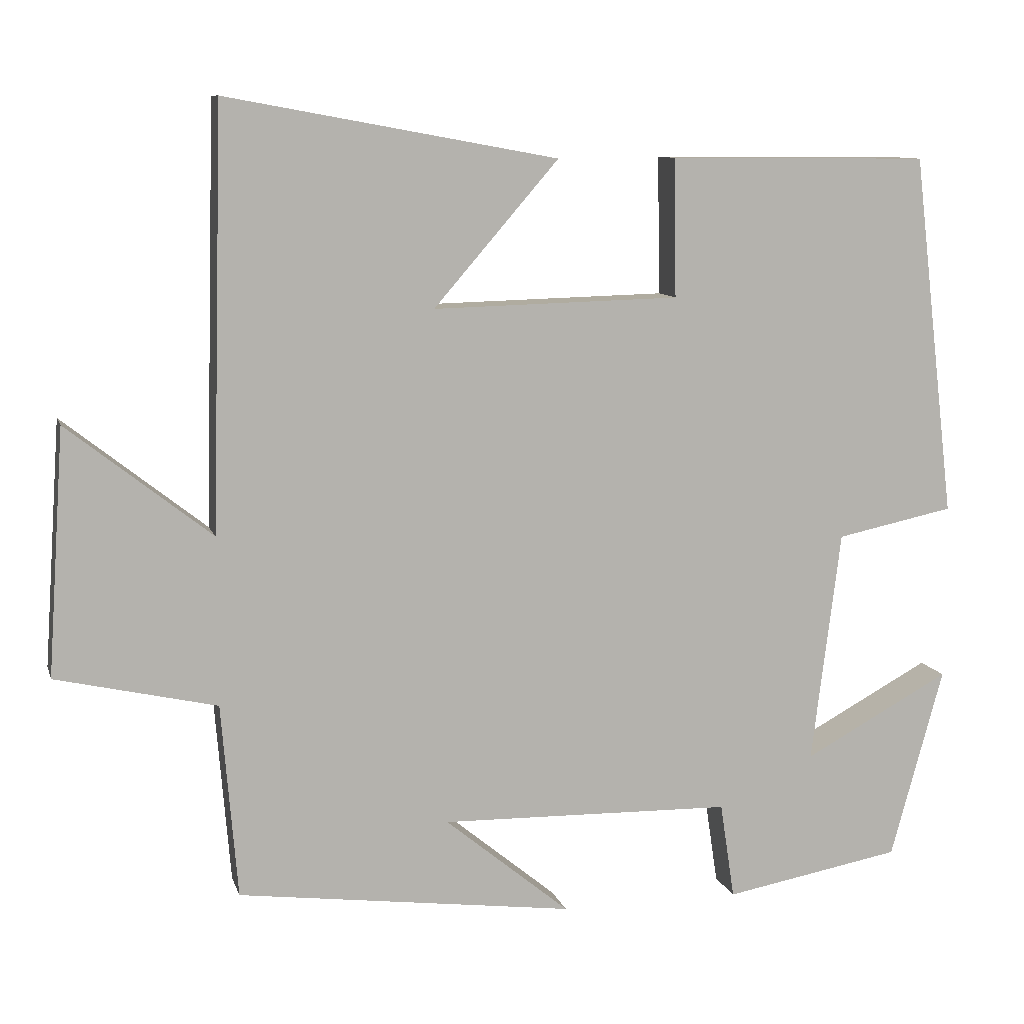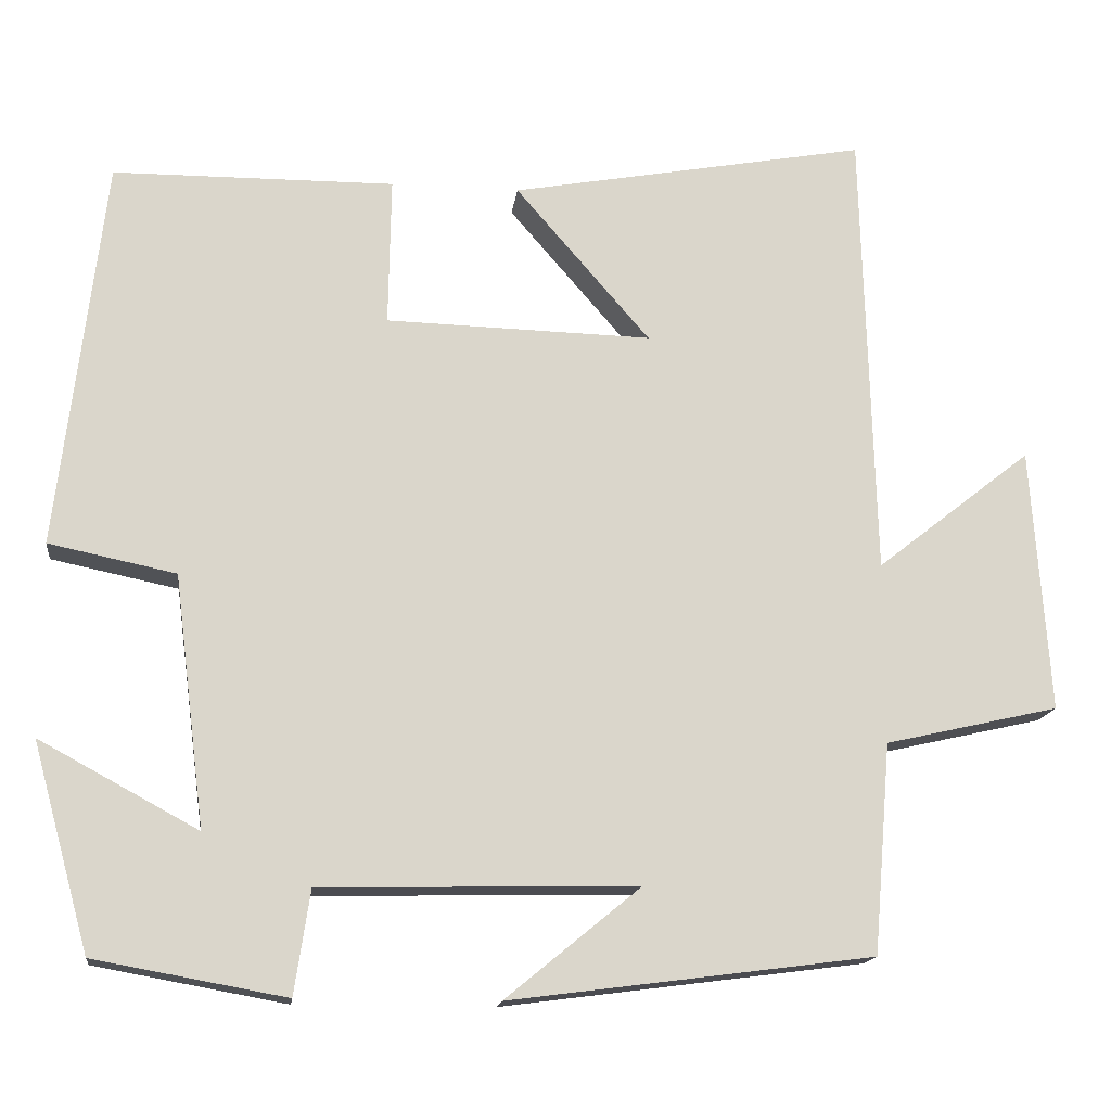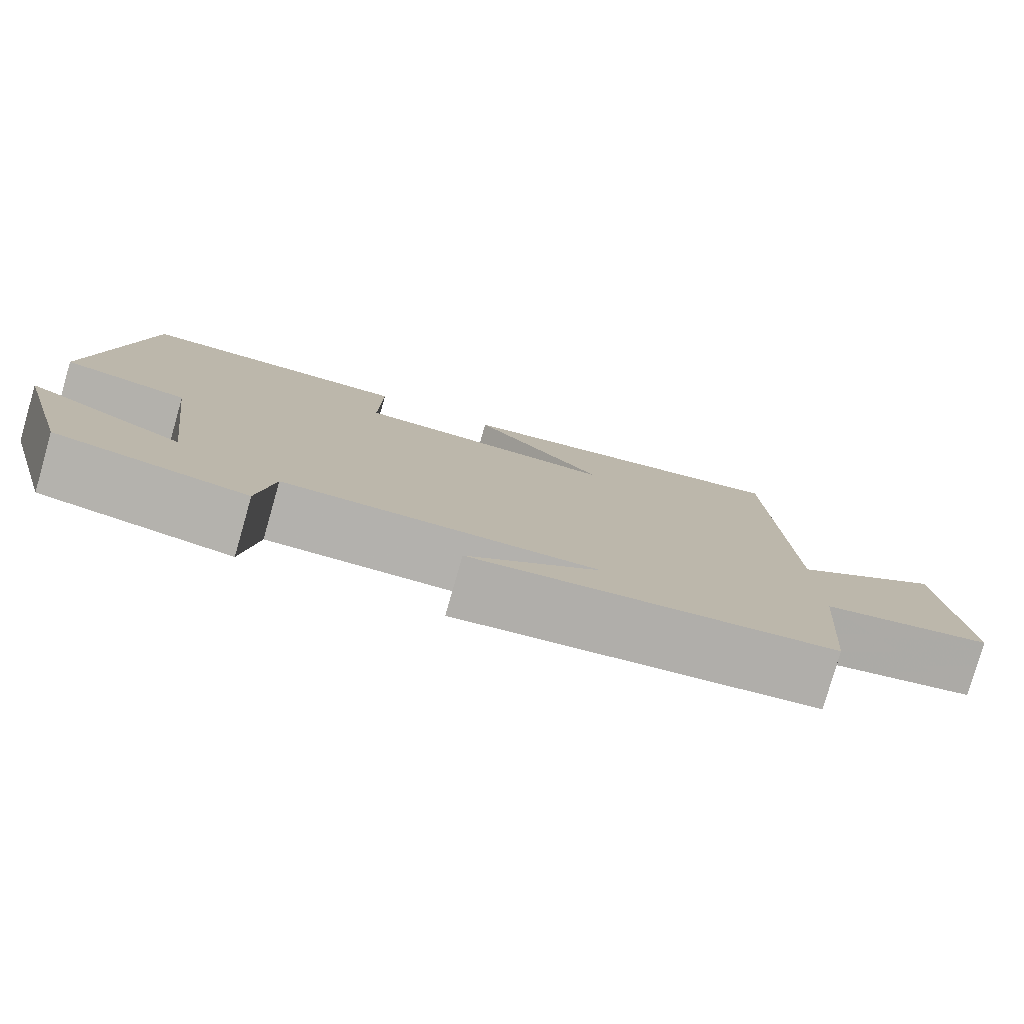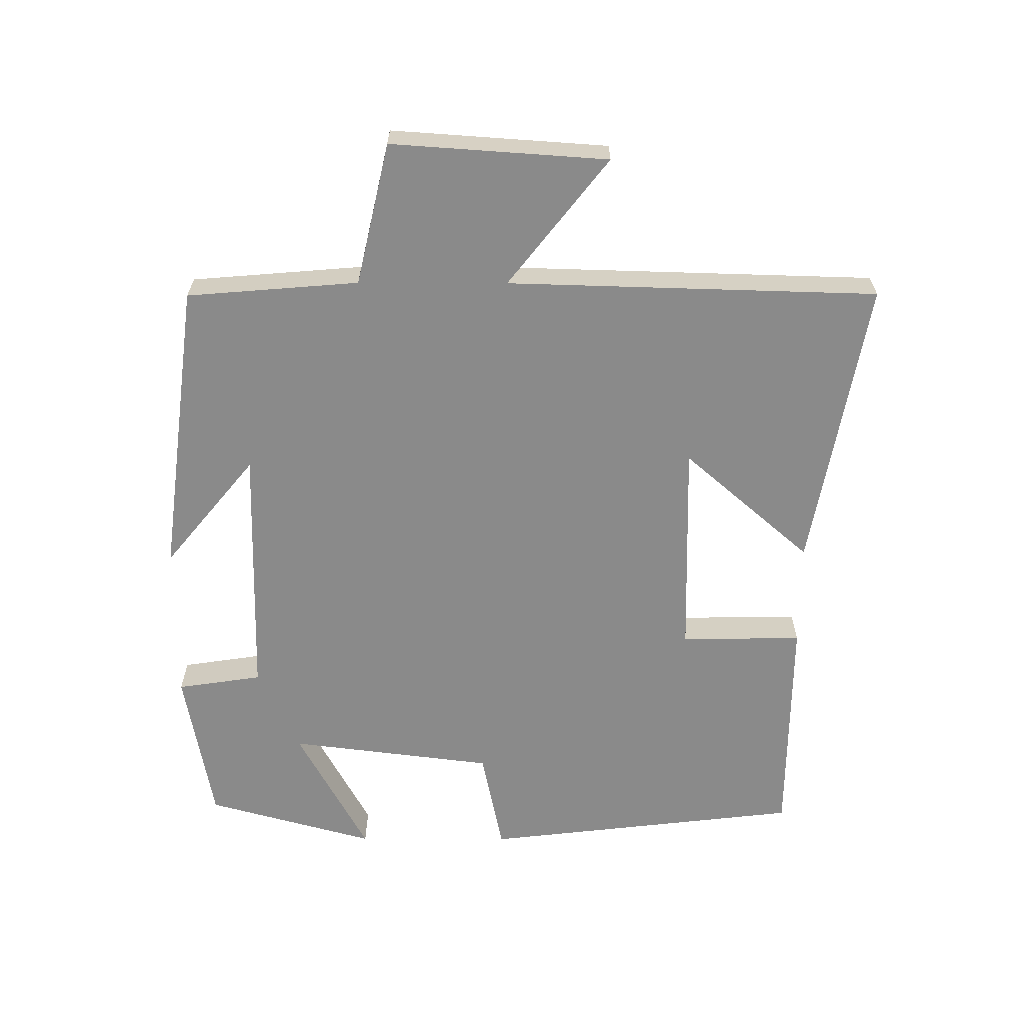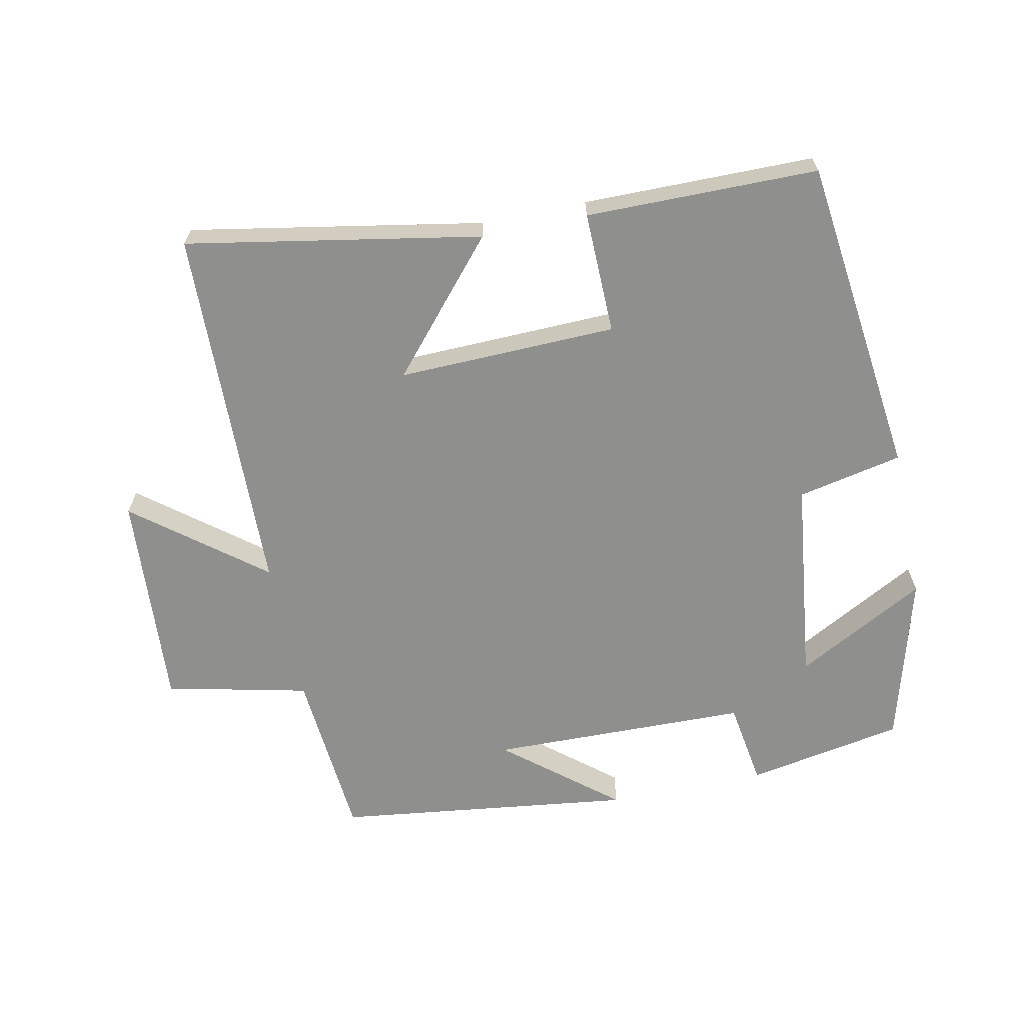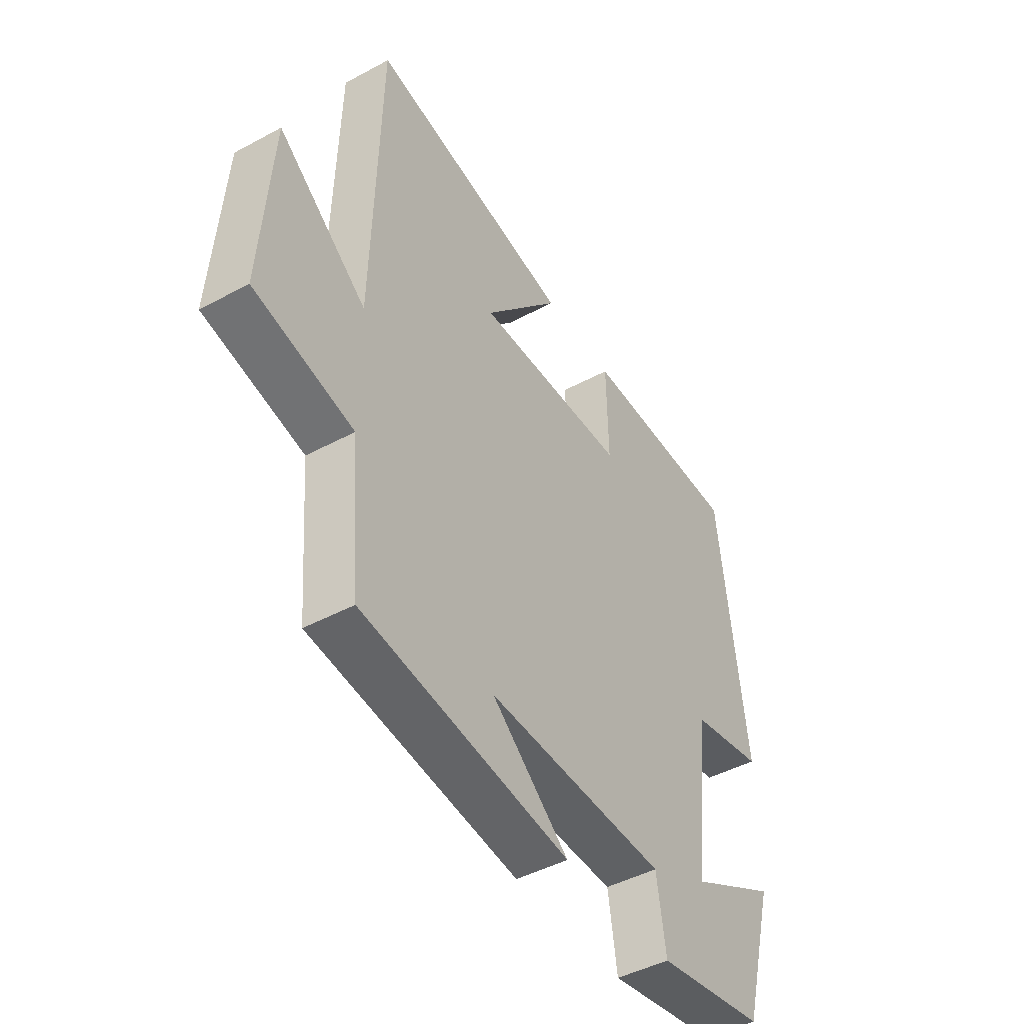
<metadata>
{"format":"obj","ext":"obj","renderer":"f3d","projection":"perspective","resolution":1024,"background":"white","views":[{"elev":9.8,"azim":-14.4,"up":"+Z"},{"elev":-15.6,"azim":172.9,"up":"+Z"},{"elev":-79.5,"azim":164.0,"up":"+Z"},{"elev":-63.5,"azim":-90.2,"up":"+Y"},{"elev":-65.3,"azim":11.8,"up":"+Y"},{"elev":-45.4,"azim":-58.1,"up":"+Z"}]}
</metadata>
<code>
v 0.431 0.07 -0.458
v 0.199 0.07 -0.5
v 0.18 0.07 -0.374
v -0.202 0.07 -0.366
v -0.039 0.07 -0.5
v -0.479 0.07 -0.443
v -0.5 0.07 -0.189
v -0.71 0.07 -0.141
v -0.688 0.07 0.179
v -0.5 0.07 0.031
v -0.485 0.07 0.579
v -0.053 0.07 0.5
v -0.216 0.07 0.312
v 0.106 0.07 0.32
v 0.103 0.07 0.5
v 0.444 0.07 0.497
v 0.5 0.07 0.024
v 0.346 0.07 -0.008
v 0.308 0.07 -0.312
v 0.5 0.07 -0.208
v 0.431 0 -0.458
v 0.199 0 -0.5
v 0.18 0 -0.374
v -0.202 0 -0.366
v -0.039 0 -0.5
v -0.479 0 -0.443
v -0.5 0 -0.189
v -0.71 0 -0.141
v -0.688 0 0.179
v -0.5 0 0.031
v -0.485 0 0.579
v -0.053 0 0.5
v -0.216 0 0.312
v 0.106 0 0.32
v 0.103 0 0.5
v 0.444 0 0.497
v 0.5 0 0.024
v 0.346 0 -0.008
v 0.308 0 -0.312
v 0.5 0 -0.208
f 19 20 1 2
f 18 19 2 3
f 15 16 17 18
f 14 15 18 3
f 13 14 3 4
f 10 11 12 13
f 10 13 4
f 7 8 9 10
f 7 10 4
f 4 5 6 7
f 22 21 40 39
f 23 22 39 38
f 38 37 36 35
f 23 38 35 34
f 24 23 34 33
f 33 32 31 30
f 24 33 30
f 30 29 28 27
f 24 30 27
f 27 26 25 24
f 1 21 22 2
f 2 22 23 3
f 3 23 24 4
f 4 24 25 5
f 5 25 26 6
f 6 26 27 7
f 7 27 28 8
f 8 28 29 9
f 9 29 30 10
f 10 30 31 11
f 11 31 32 12
f 12 32 33 13
f 13 33 34 14
f 14 34 35 15
f 15 35 36 16
f 16 36 37 17
f 17 37 38 18
f 18 38 39 19
f 19 39 40 20
f 20 40 21 1

</code>
